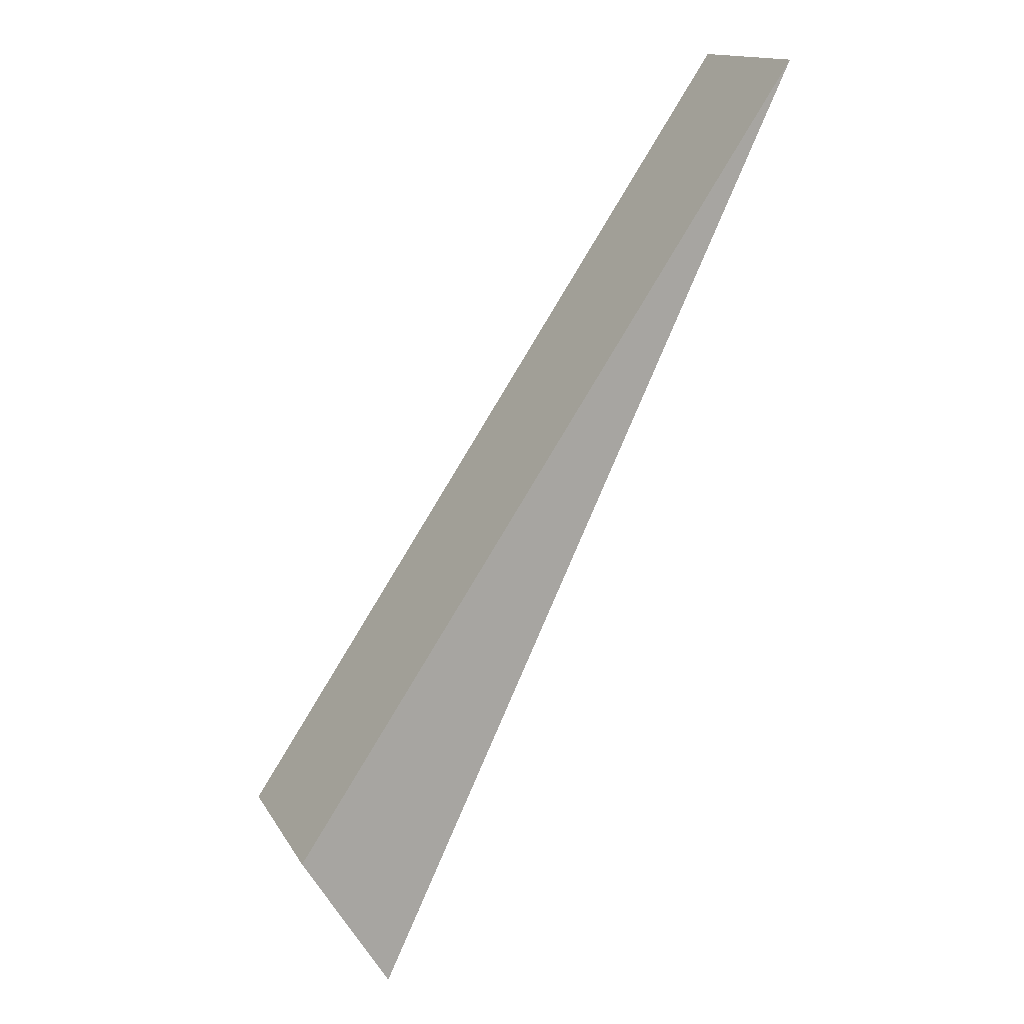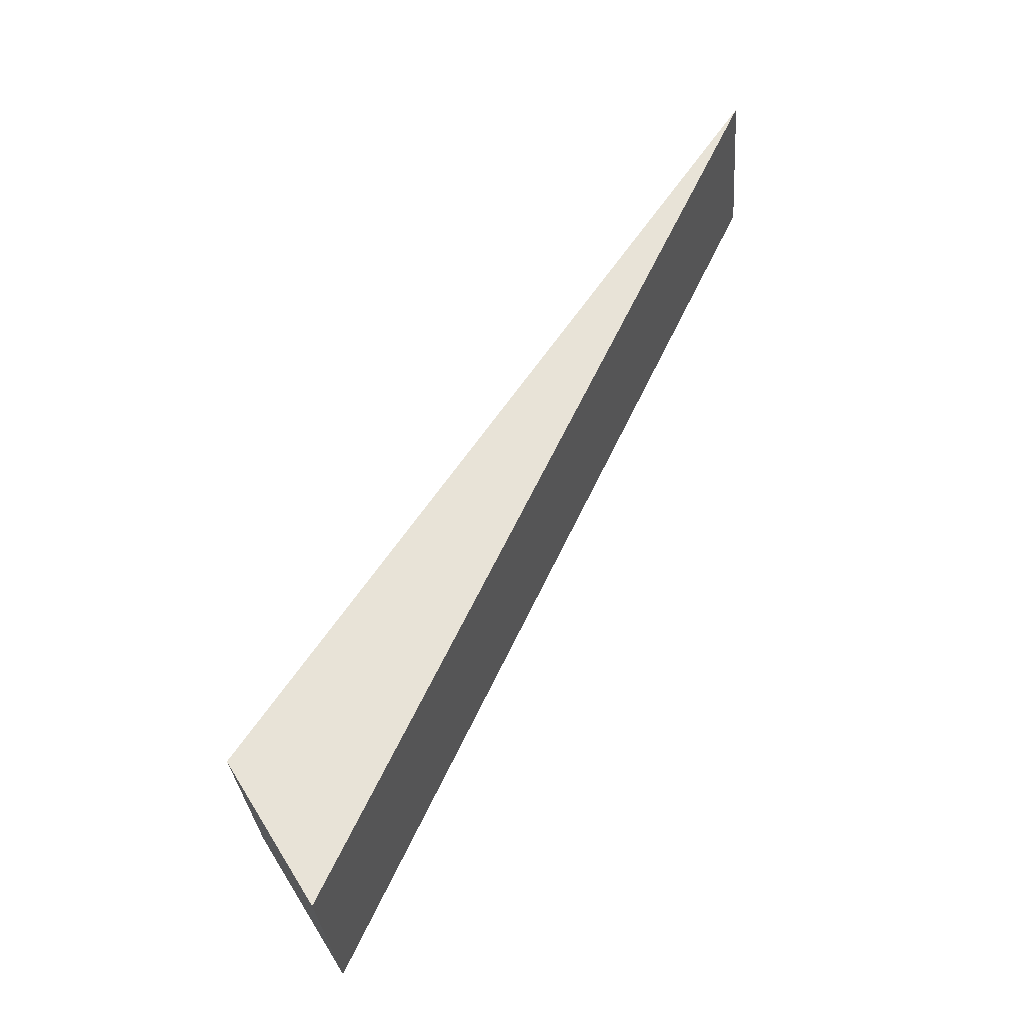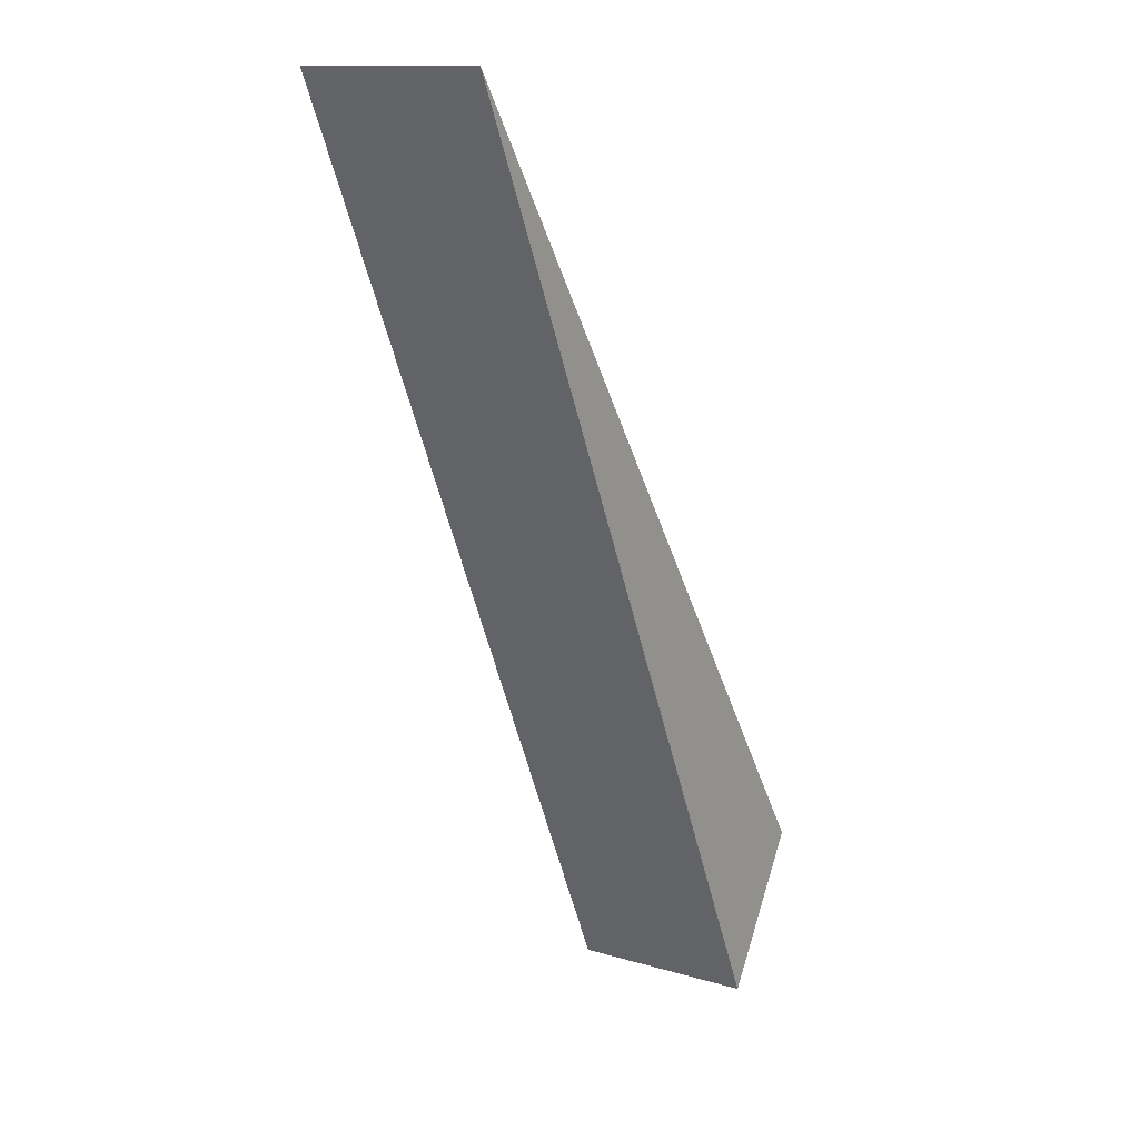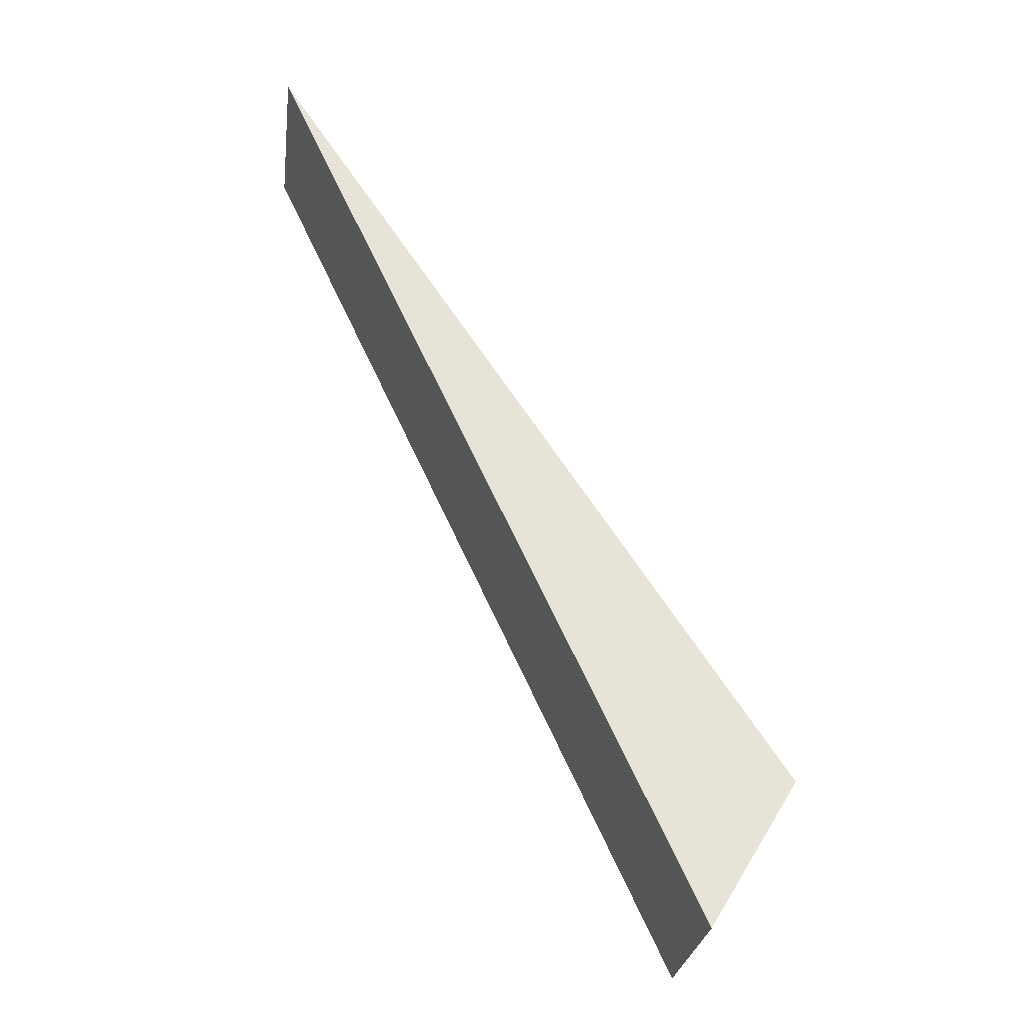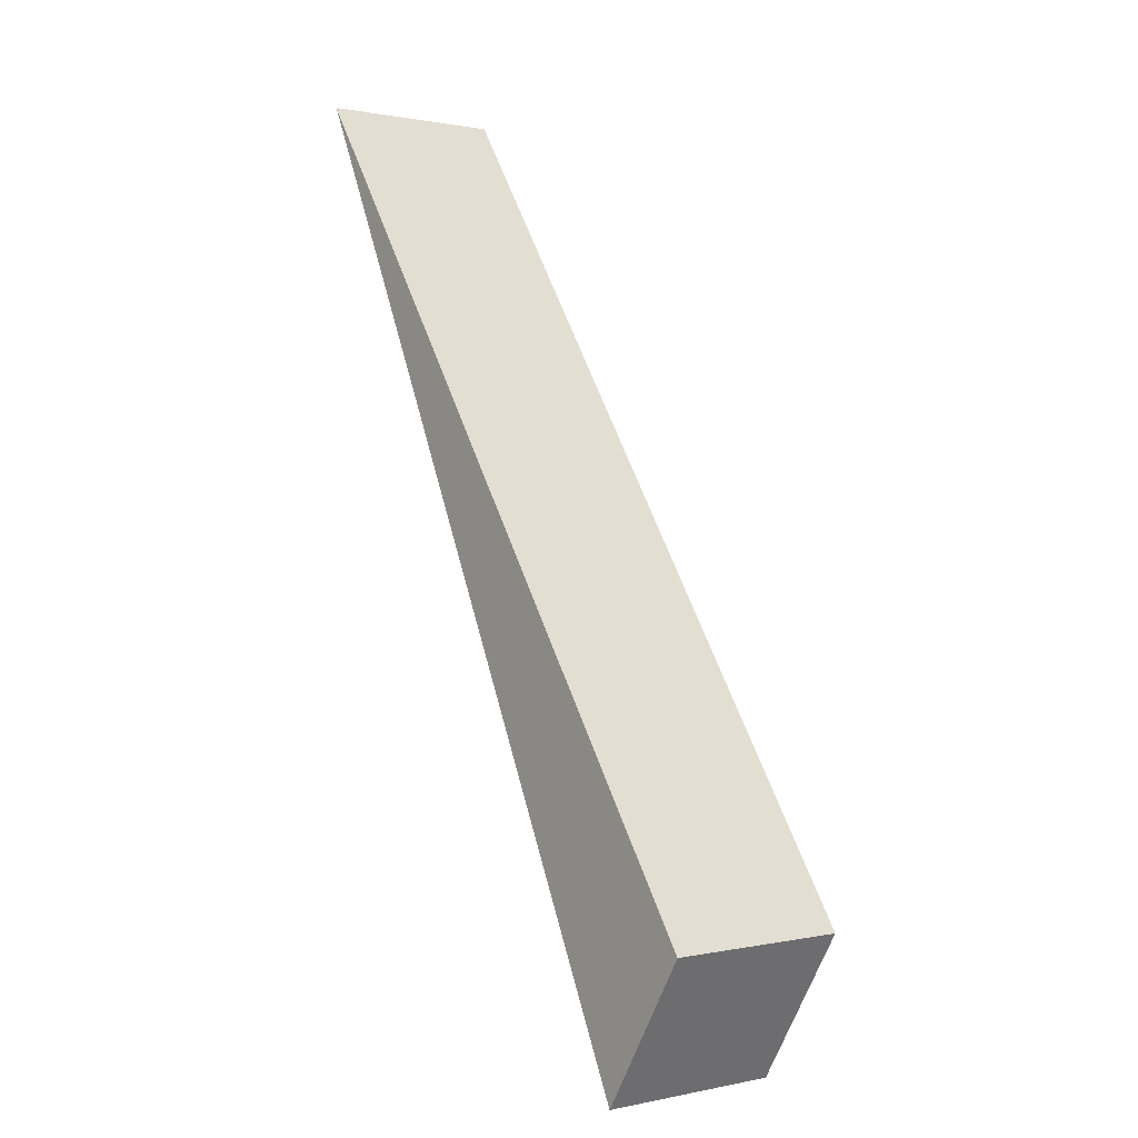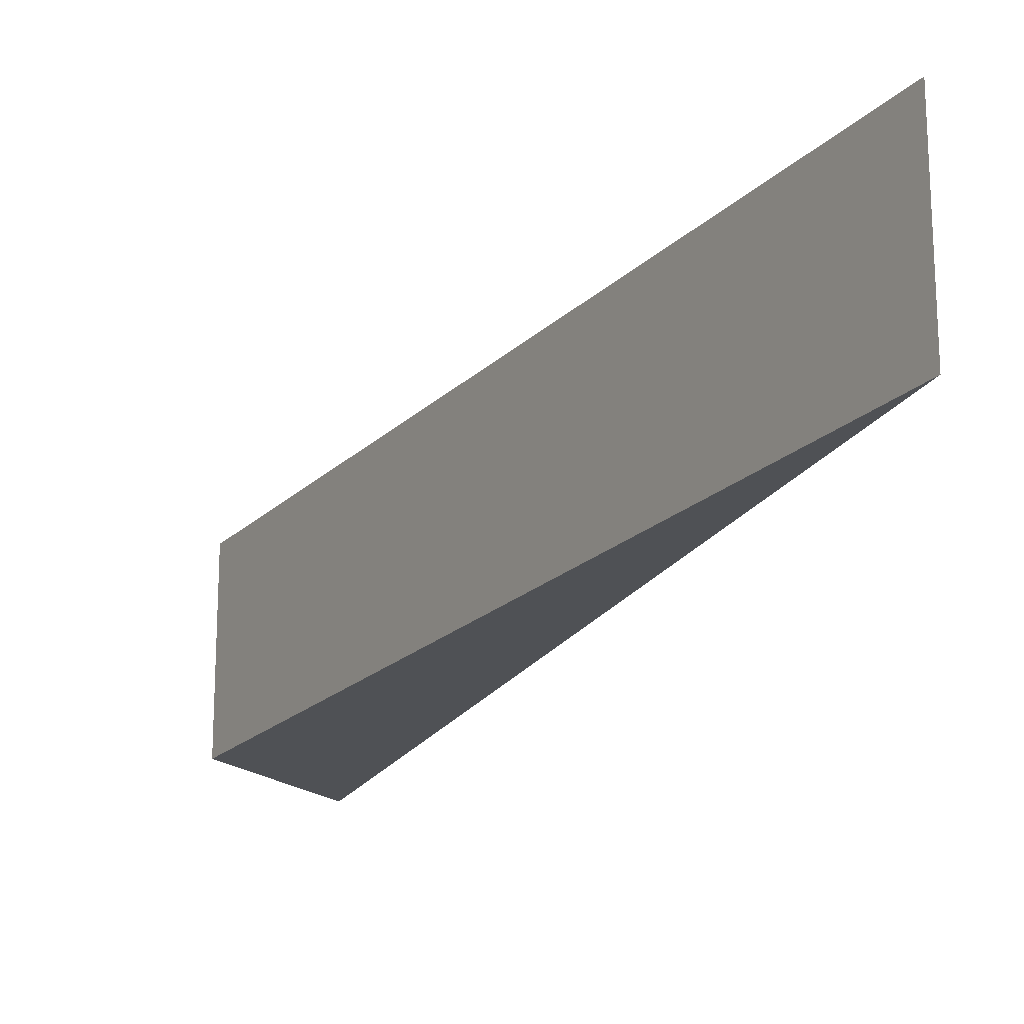
<metadata>
{"format":"obj","ext":"obj","renderer":"f3d","projection":"perspective","resolution":1024,"background":"white","views":[{"elev":14.8,"azim":-20.6,"up":"+Z"},{"elev":-31.8,"azim":4.4,"up":"+Z"},{"elev":12.7,"azim":124.2,"up":"+Z"},{"elev":-27.3,"azim":172.9,"up":"+Z"},{"elev":0.7,"azim":-128.6,"up":"+Z"},{"elev":-20.0,"azim":2.9,"up":"+Y"}]}
</metadata>
<code>
o DS_funnel_y0_2_vis
v 0.5813 -0.1113 -1.259
v 0.5813 -0.1464 -1.259
v 0.4828 -0.1464 -1.408
v 0.4828 -0.1113 -1.408
v 0.4995 -0.1464 -1.435
v 0.4995 -0.1113 -1.435
f 3 4 5
f 5 4 6
f 6 4 1
f 2 3 5
f 6 2 5
f 2 4 3
f 6 1 2
f 2 1 4

</code>
